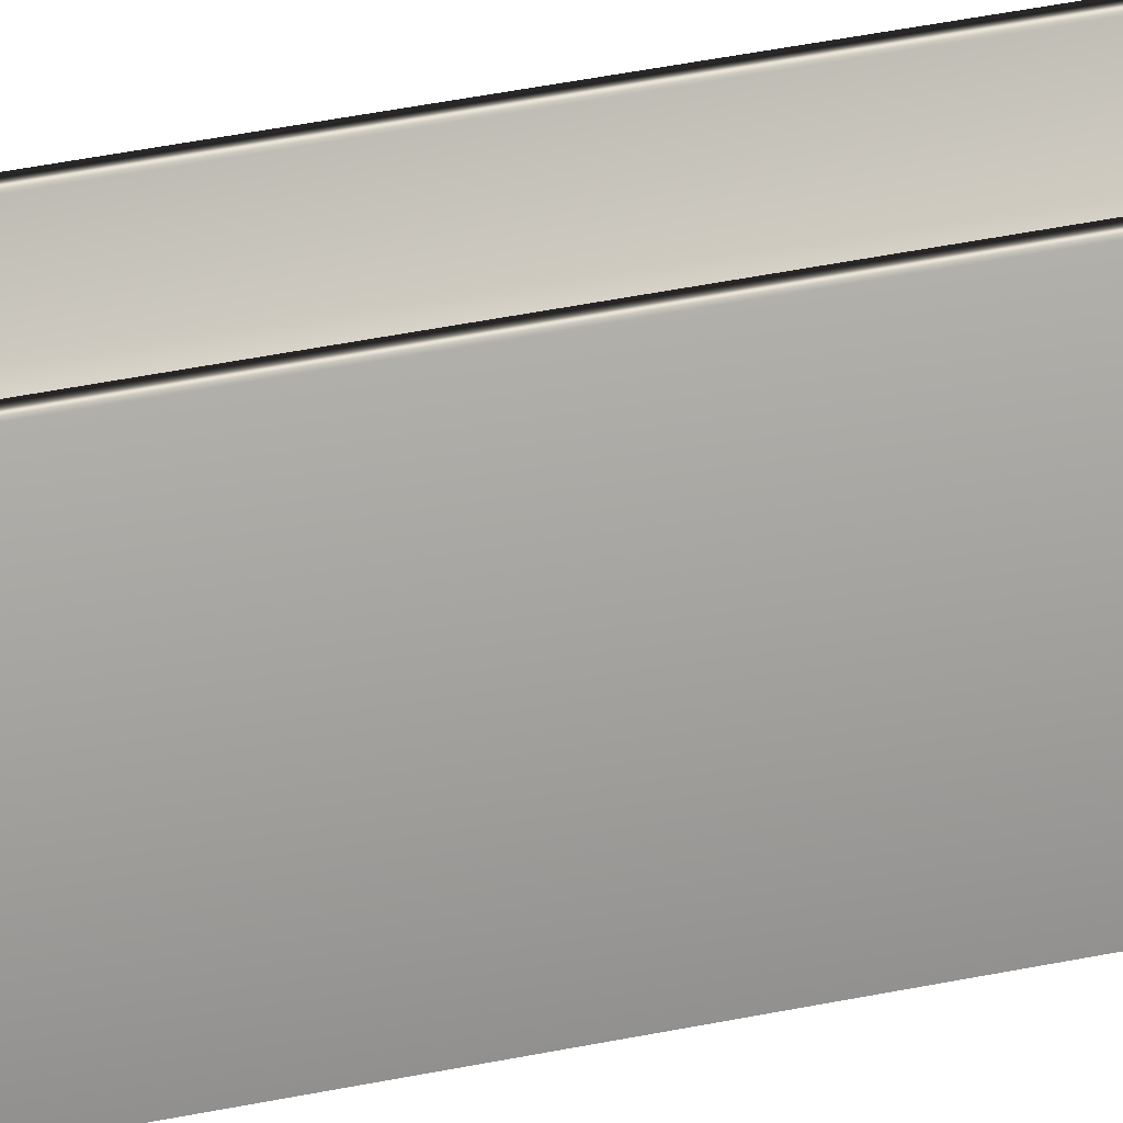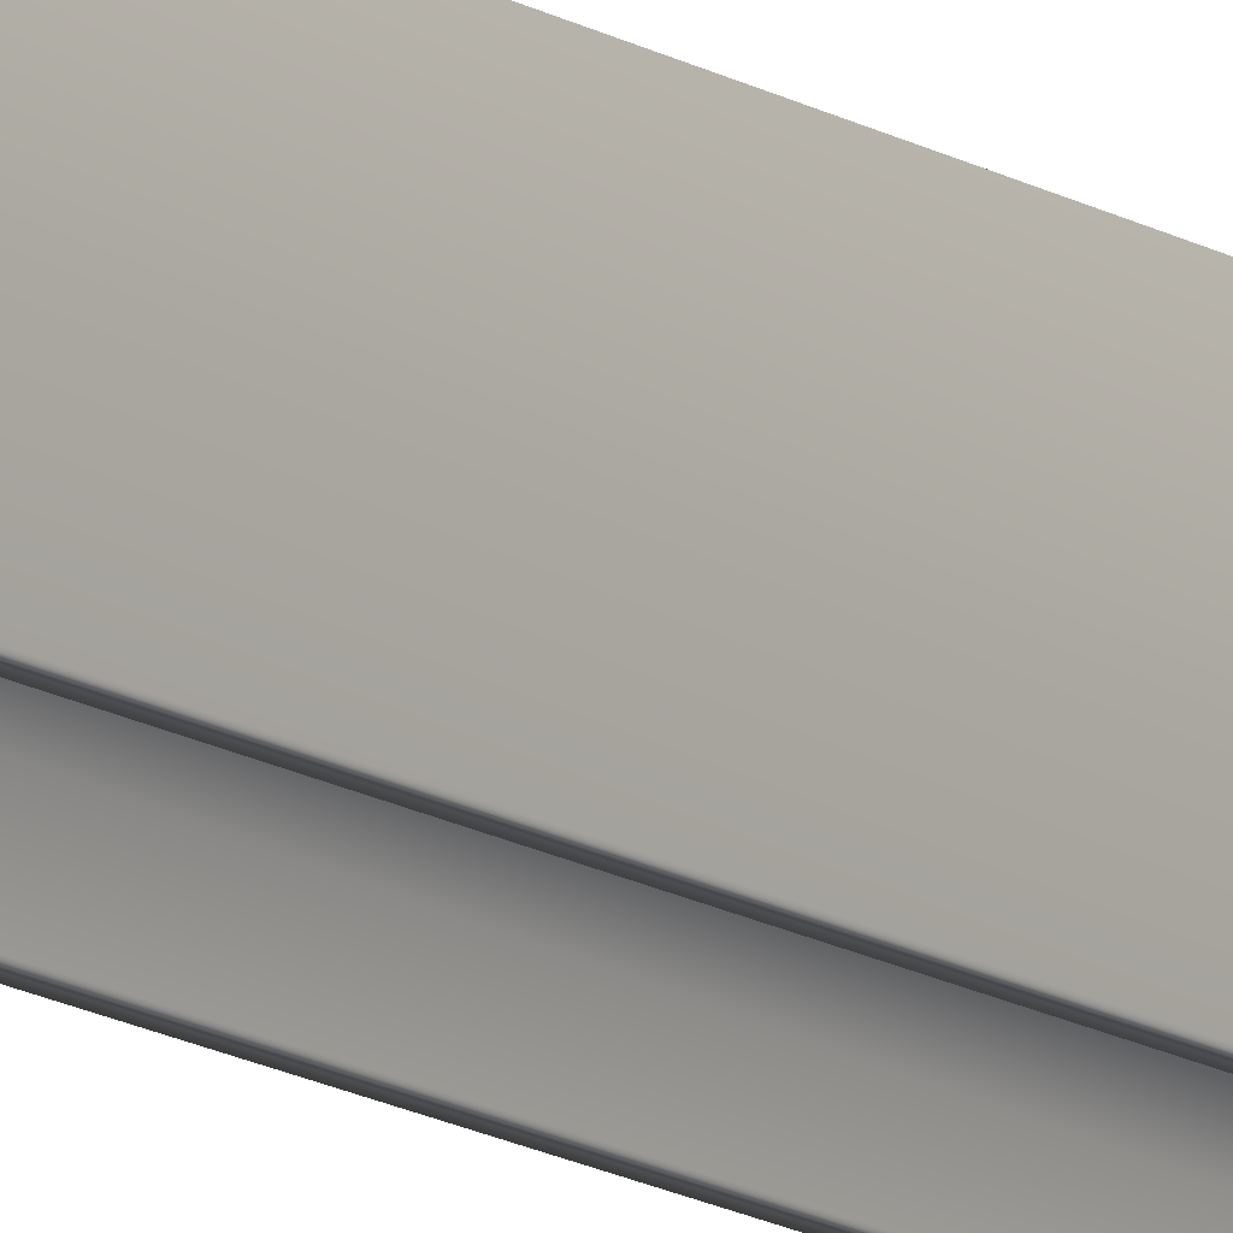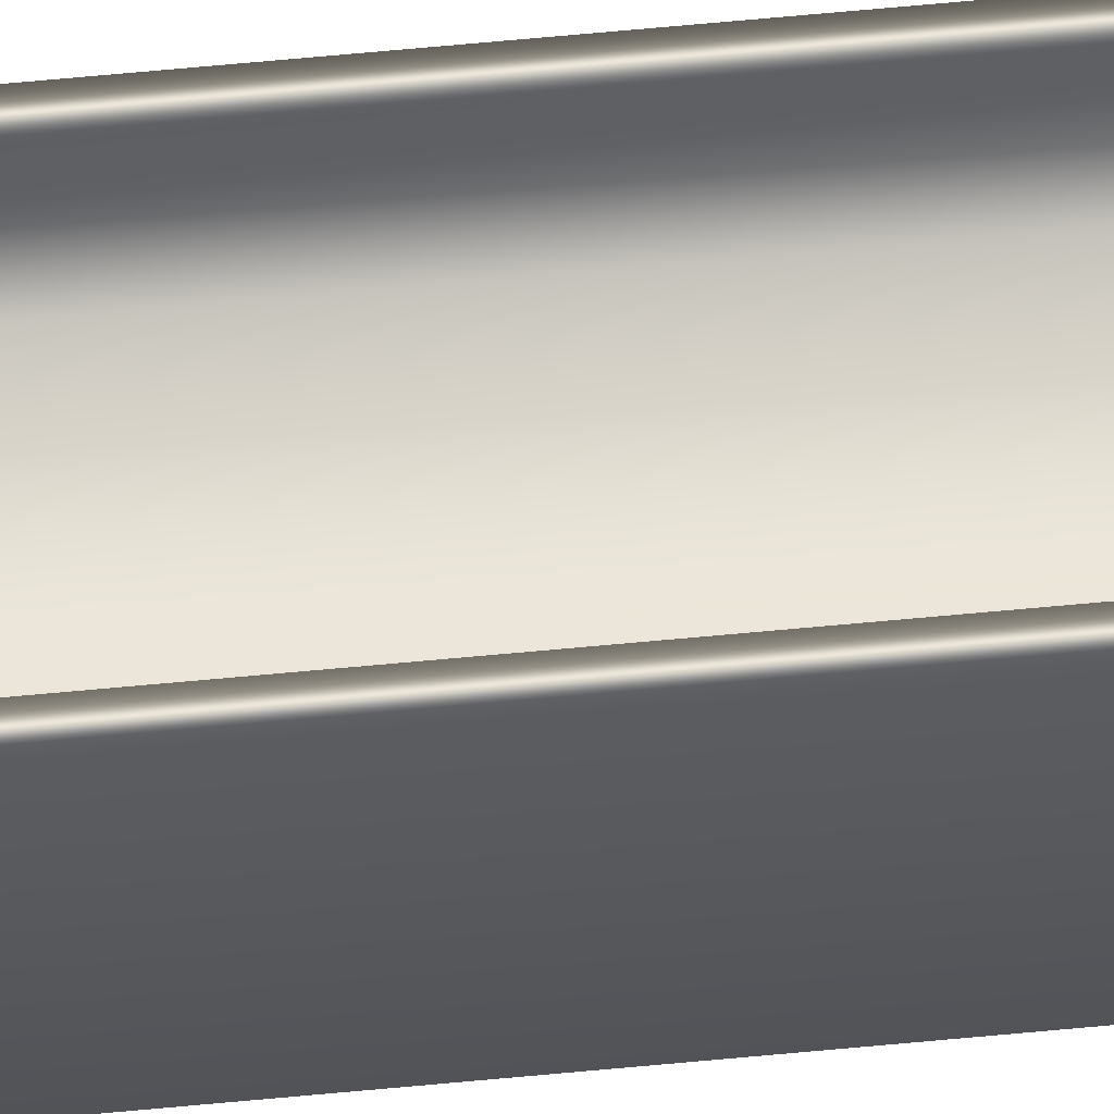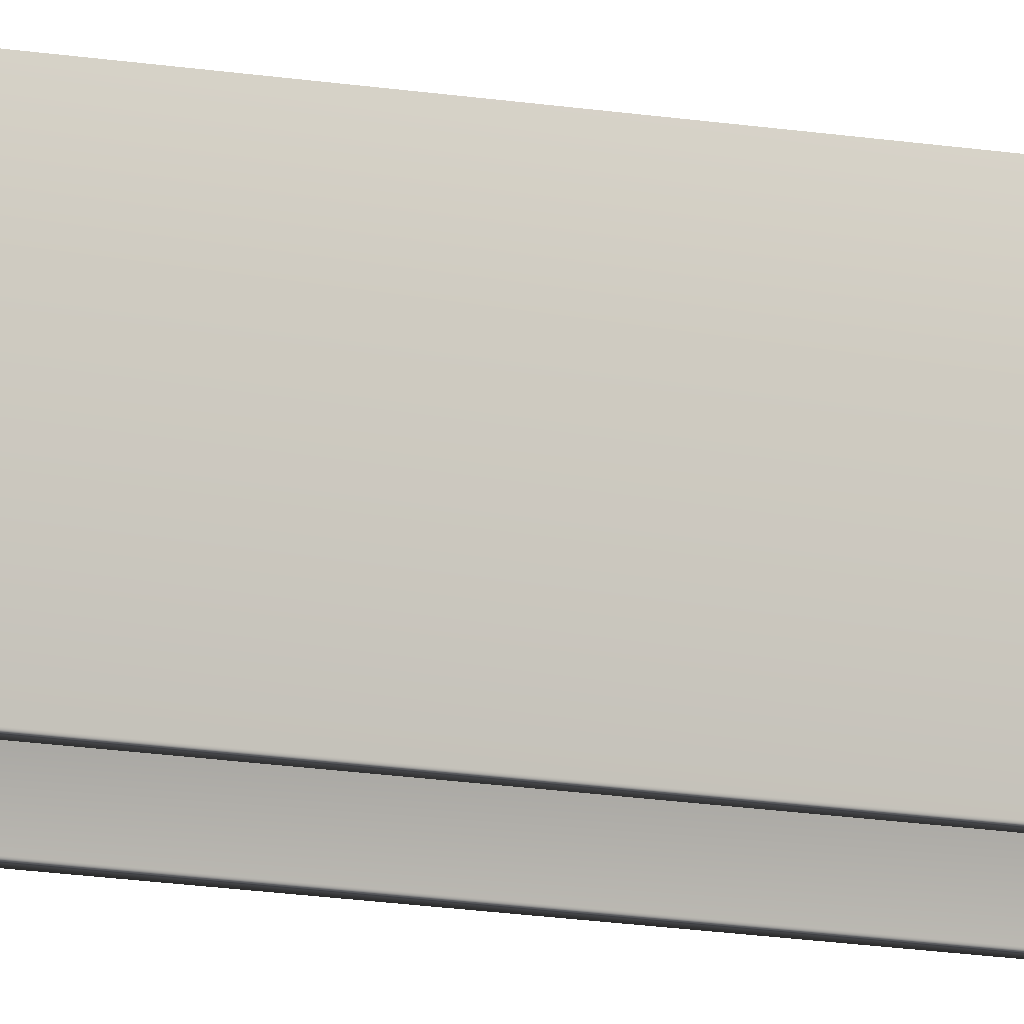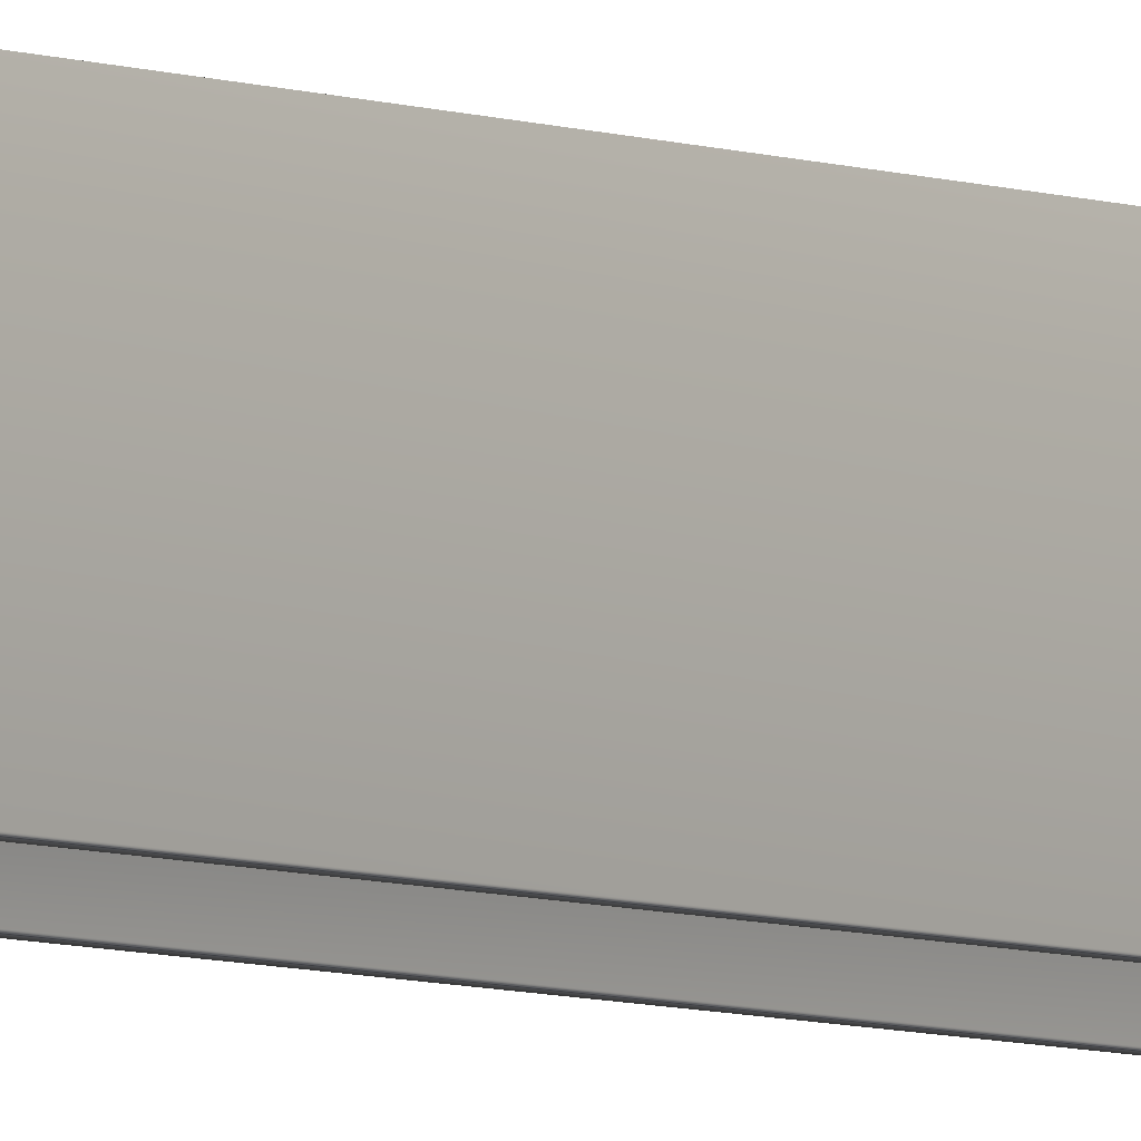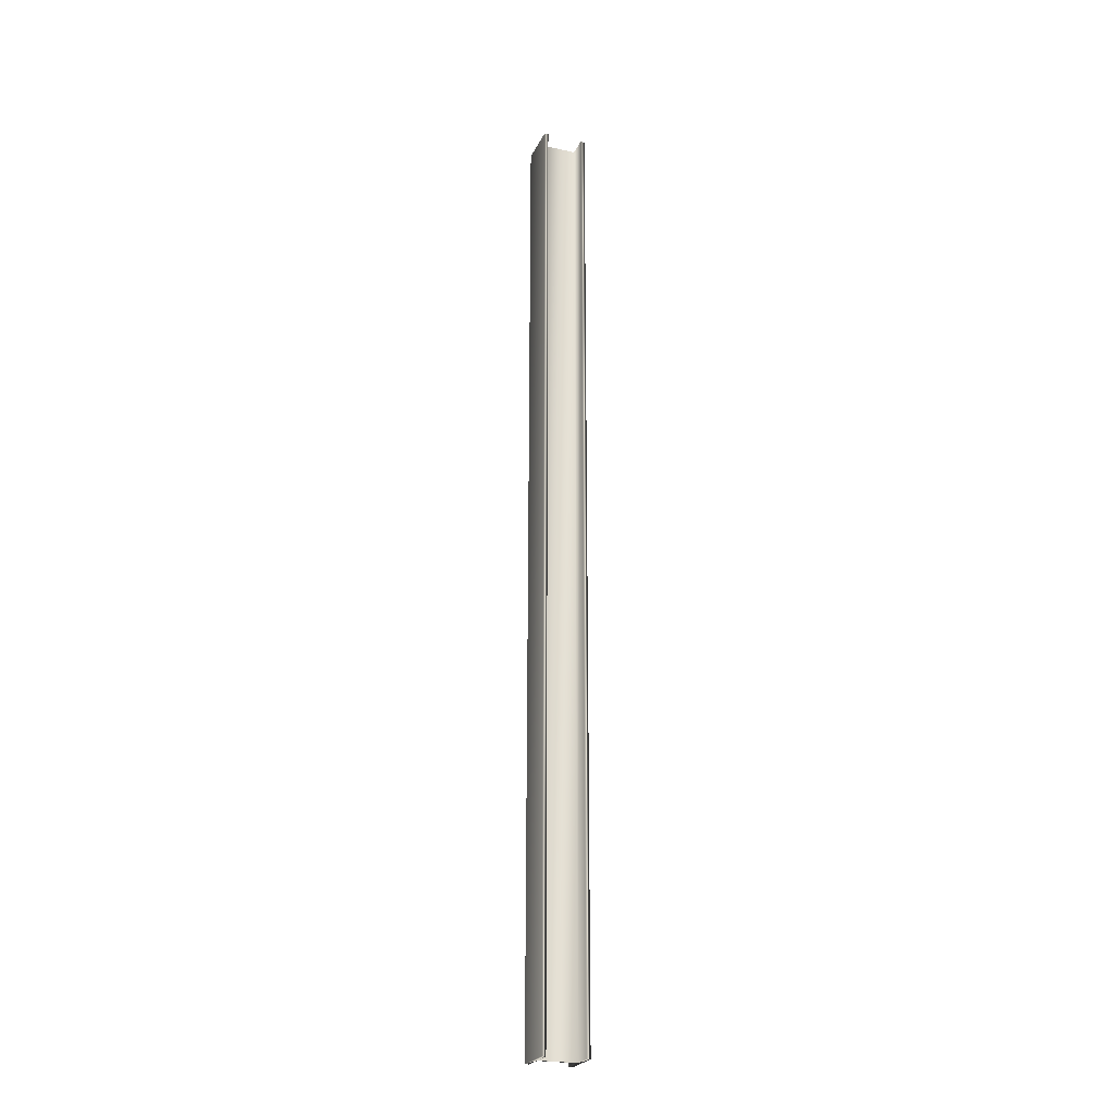
<metadata>
{"format":"obj","ext":"obj","renderer":"f3d","projection":"perspective","resolution":1024,"background":"white","views":[{"elev":16.6,"azim":59.7,"up":"+Z"},{"elev":-13.5,"azim":-144.9,"up":"+Z"},{"elev":60.1,"azim":84.3,"up":"+Z"},{"elev":-10.8,"azim":-117.1,"up":"+Z"},{"elev":-5.3,"azim":37.6,"up":"+Z"},{"elev":-24.1,"azim":-20.4,"up":"+Y"}]}
</metadata>
<code>
v -14.75 37.75 -0.4025
v -14.75 18.67 -0.4025
v -14.83 37.75 -0.4025
v -14.83 18.67 -0.4025
v -14.83 37.75 0.001444
v -14.83 18.67 0.001444
v -15.57 37.75 0.001444
v -15.57 18.67 0.001444
v -15.57 37.75 -0.4025
v -15.57 18.67 -0.4025
v -15.65 37.75 -0.4025
v -15.65 18.67 -0.4025
v -15.65 37.75 0.4558
v -15.65 18.67 0.4558
v -15.57 37.75 0.4558
v -15.57 18.67 0.4558
v -15.57 37.75 0.05186
v -15.57 18.67 0.05186
v -14.83 37.75 0.05186
v -14.83 18.67 0.05186
v -14.83 18.67 0.4558
v -14.75 18.67 0.4558
v -14.83 37.75 0.4558
v -14.75 37.75 0.4558
f 1 2 3
f 3 2 4
f 3 4 5
f 5 4 6
f 5 6 7
f 7 6 8
f 7 8 9
f 9 8 10
f 9 10 11
f 11 10 12
f 11 12 13
f 13 12 14
f 13 14 15
f 15 14 16
f 15 16 17
f 17 16 18
f 17 18 19
f 19 18 20
f 21 20 22
f 22 20 6
f 22 6 2
f 2 6 4
f 6 20 8
f 8 20 18
f 8 18 12
f 12 18 14
f 14 18 16
f 12 10 8
f 19 20 23
f 23 20 21
f 24 22 1
f 1 22 2
f 23 24 19
f 19 24 1
f 19 1 5
f 5 1 3
f 19 5 17
f 17 5 7
f 17 7 13
f 13 7 11
f 11 7 9
f 13 15 17
f 23 21 24
f 24 21 22

</code>
